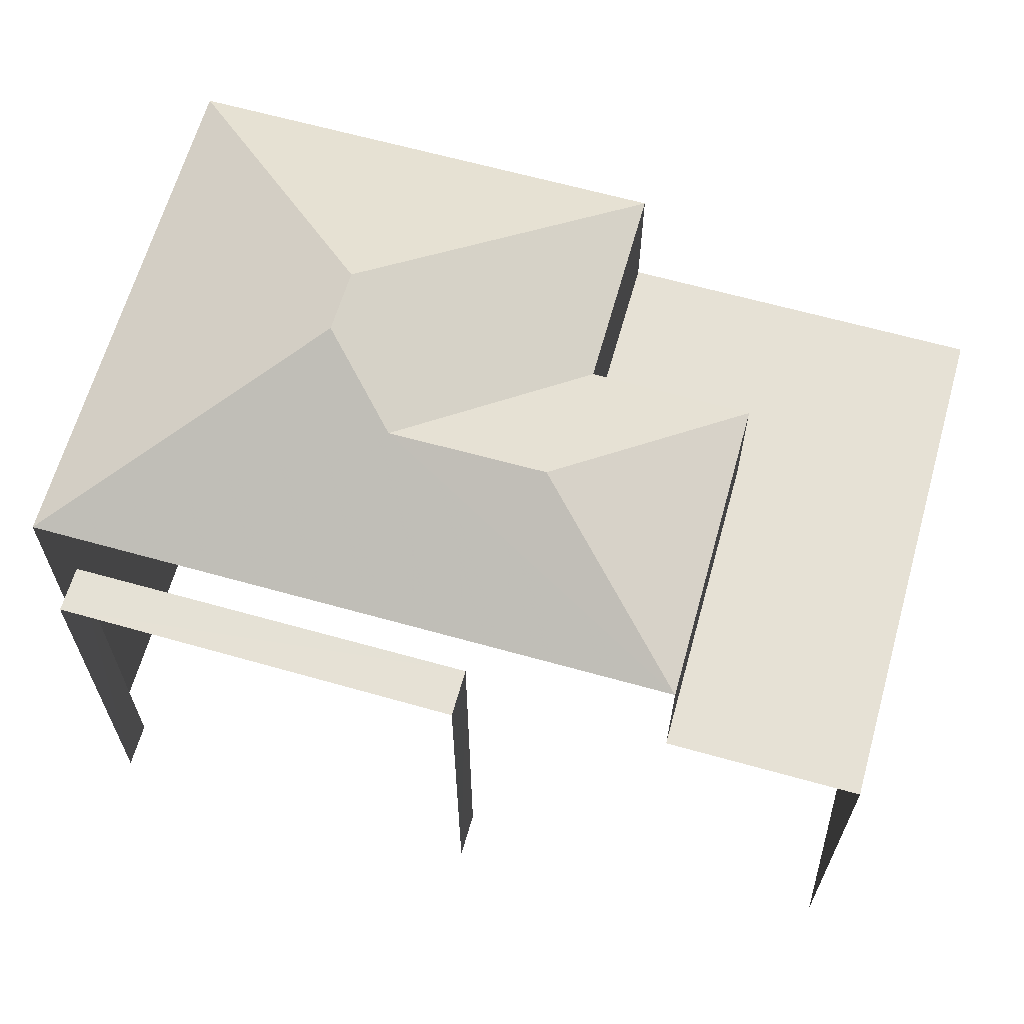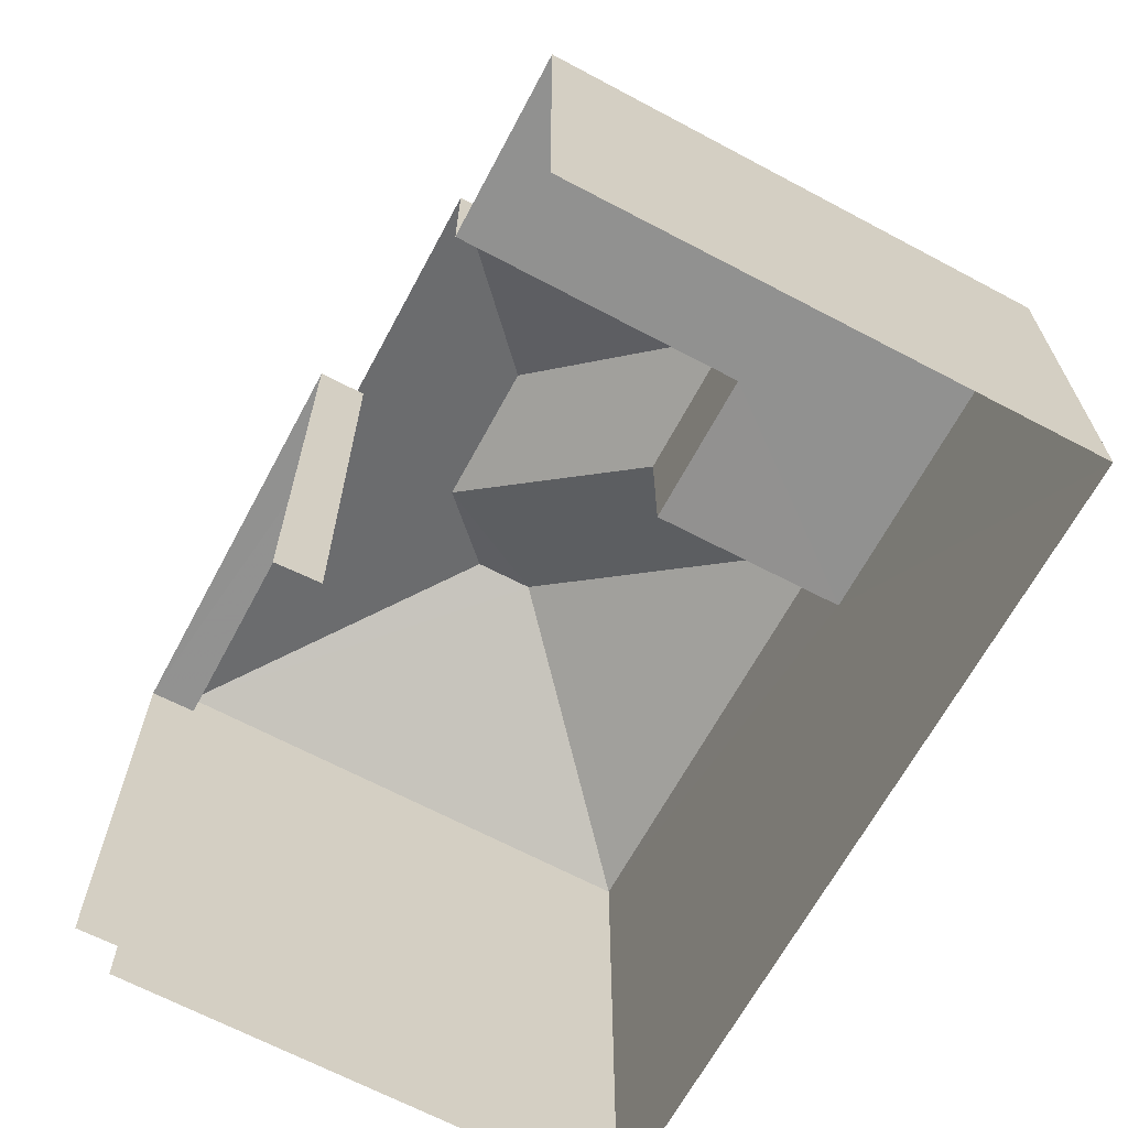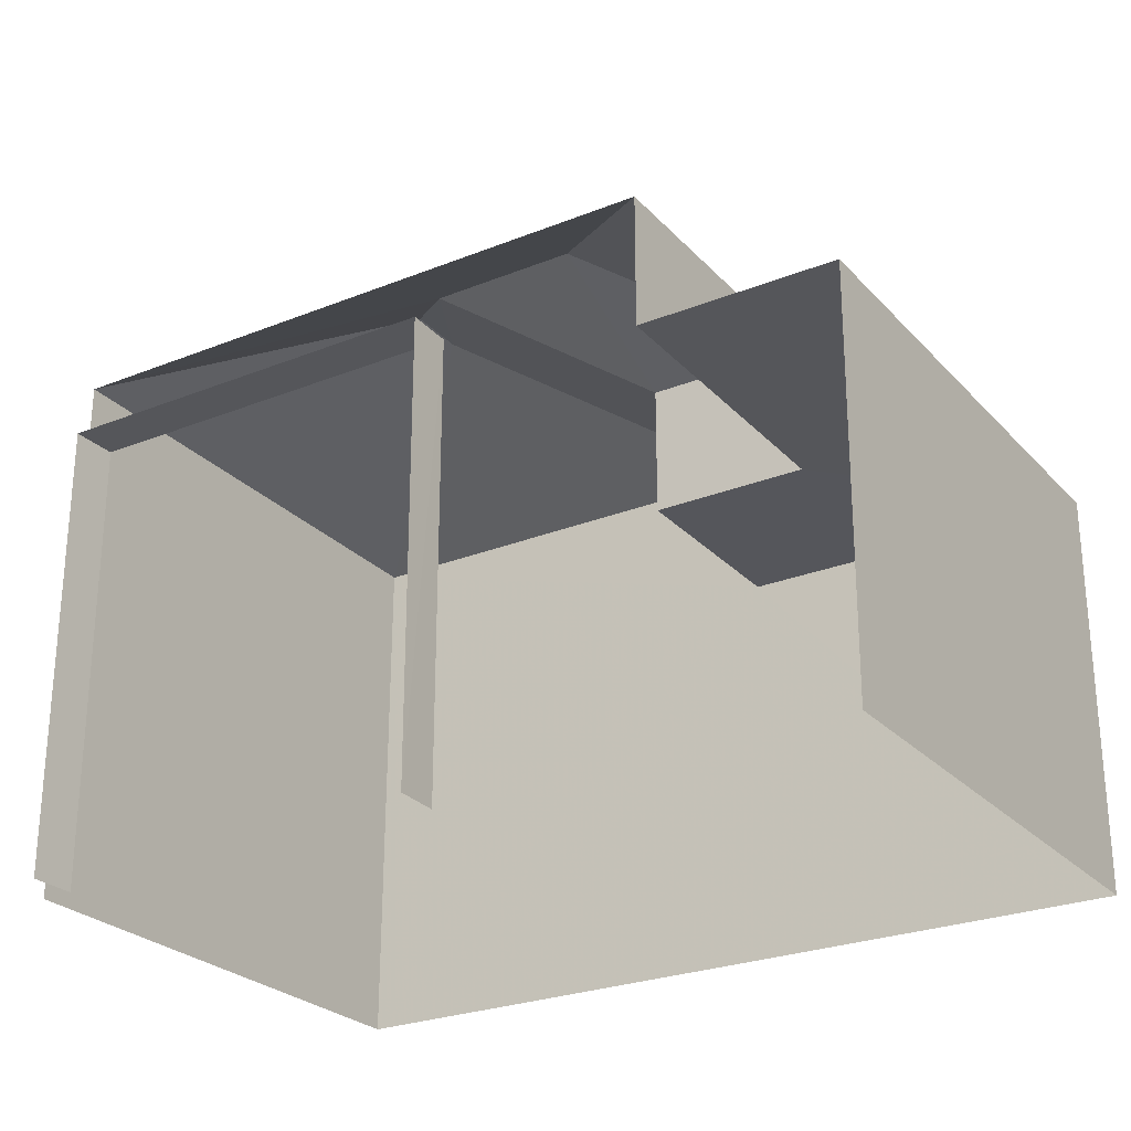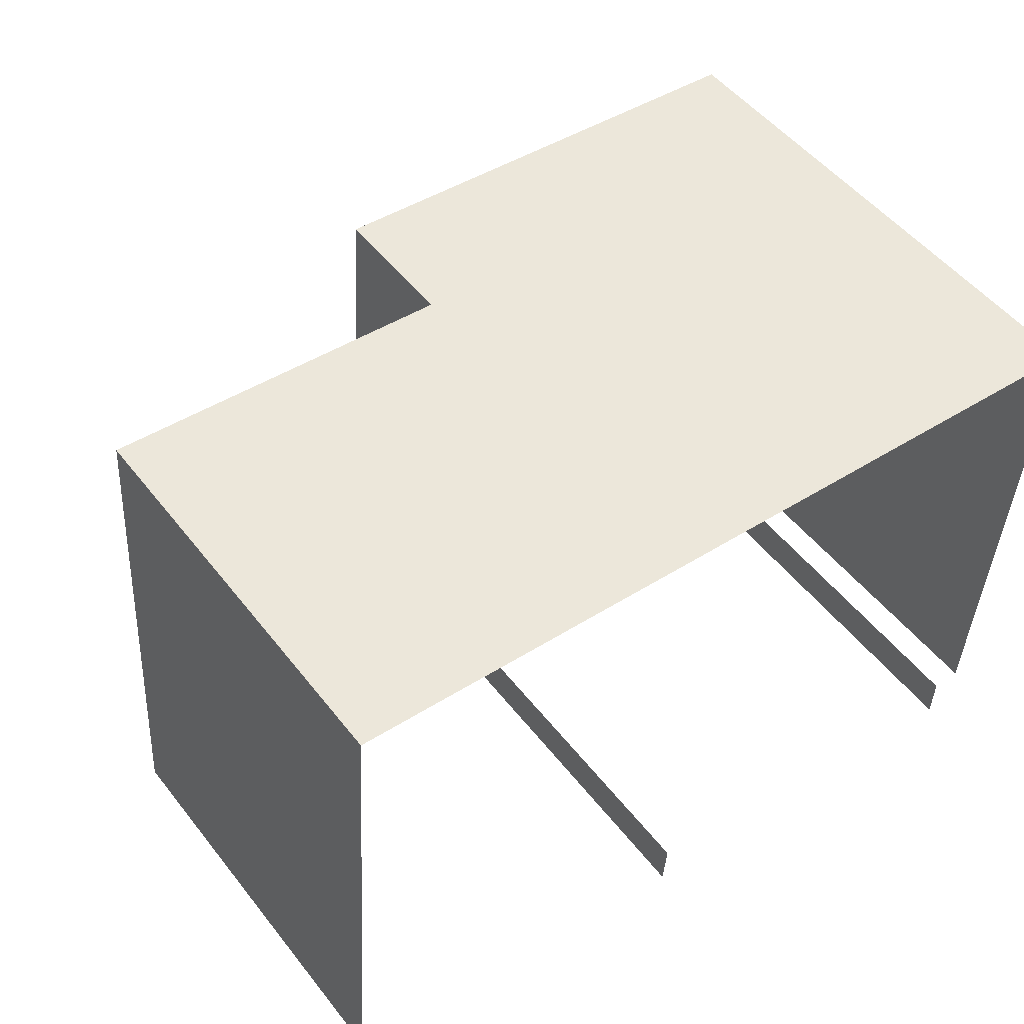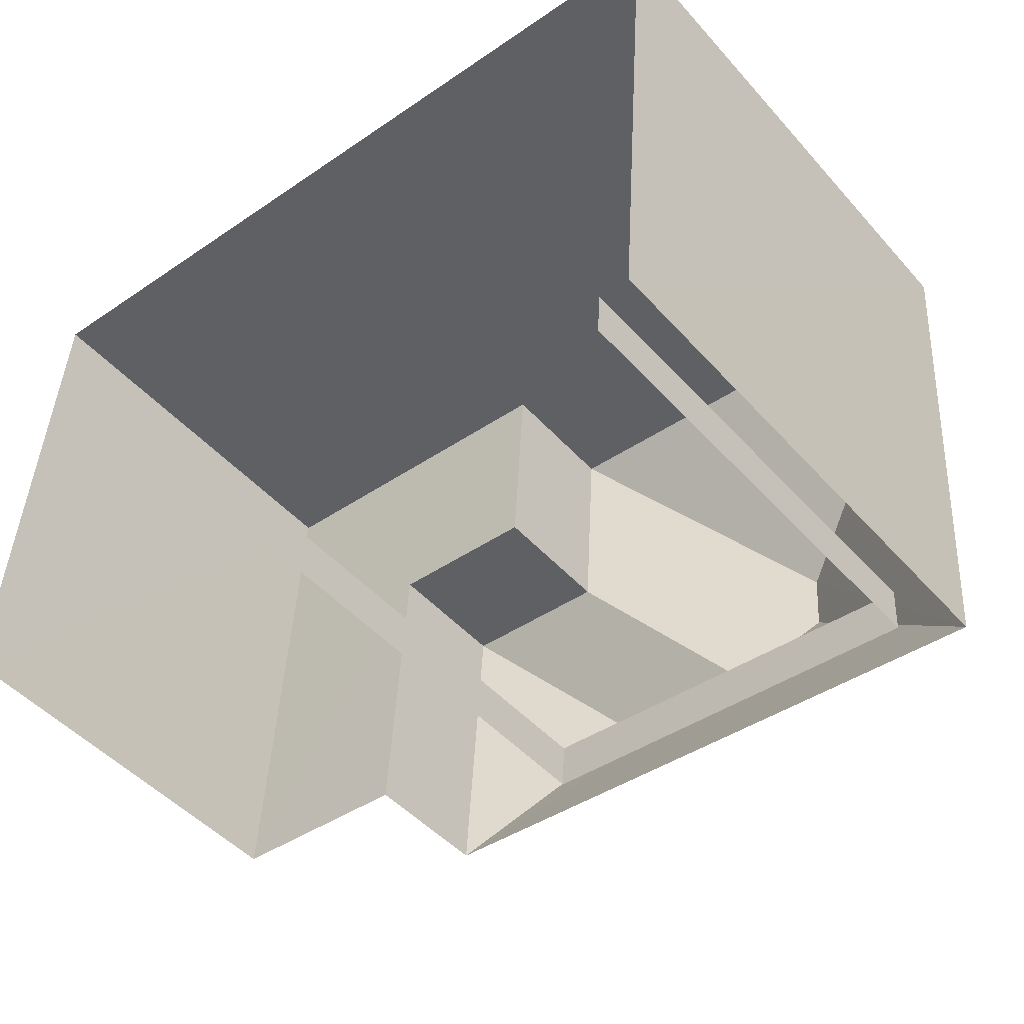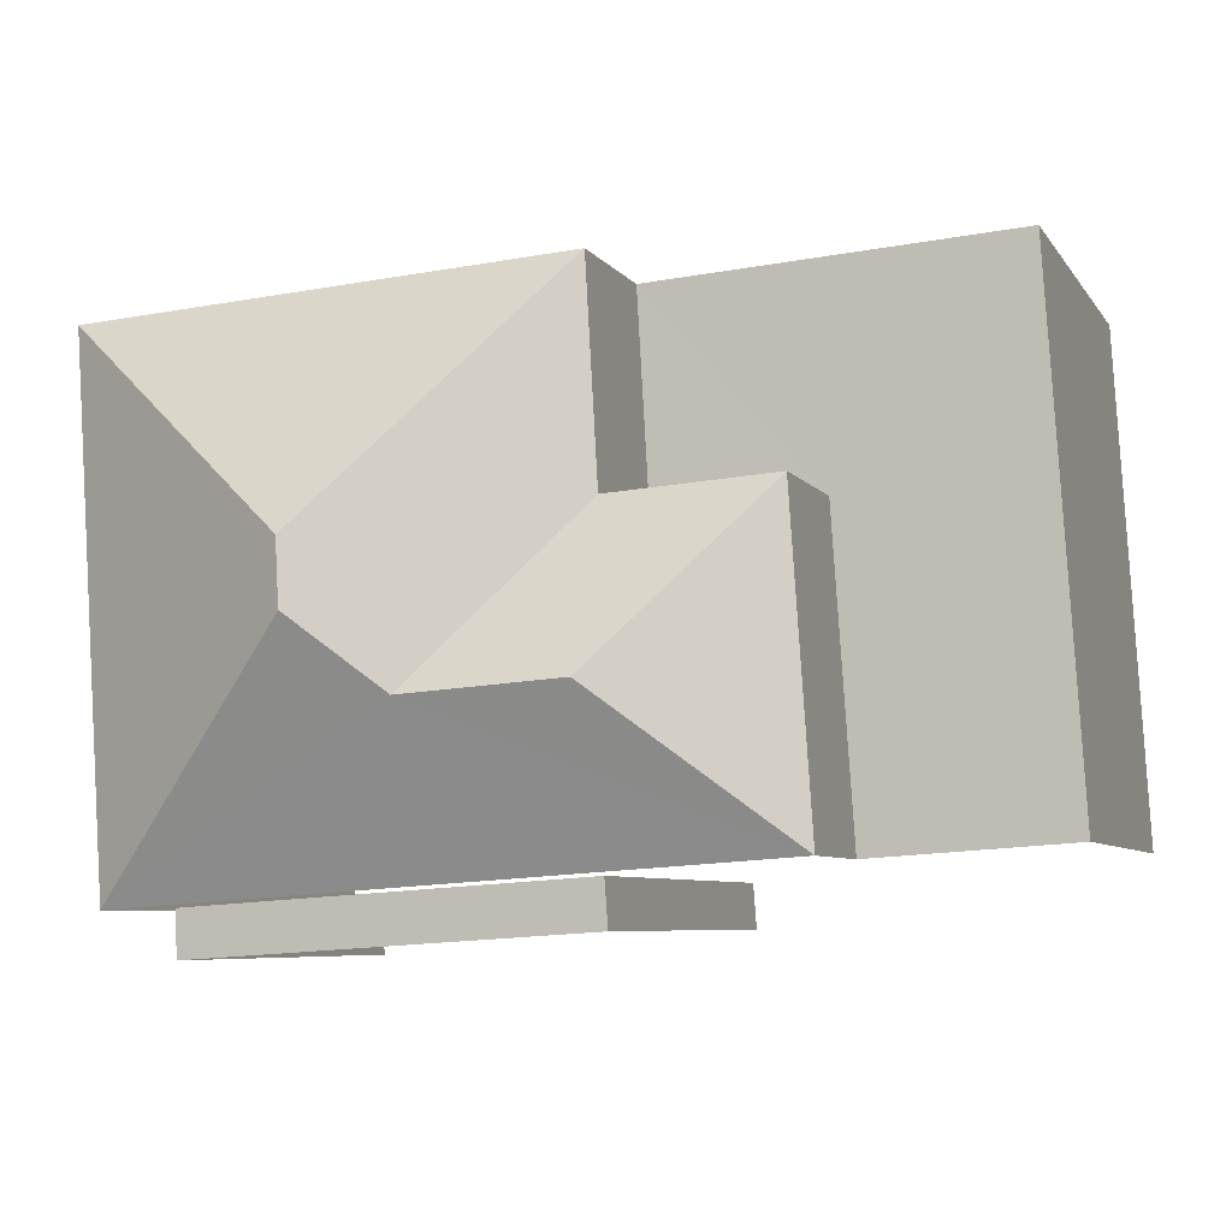
<metadata>
{"format":"obj","ext":"obj","renderer":"f3d","projection":"perspective","resolution":1024,"background":"white","views":[{"elev":64.5,"azim":19.5,"up":"+Z"},{"elev":-66.0,"azim":65.5,"up":"+Z"},{"elev":-26.2,"azim":36.1,"up":"+Z"},{"elev":50.7,"azim":143.5,"up":"+Y"},{"elev":-47.4,"azim":-140.6,"up":"+Y"},{"elev":-6.5,"azim":18.7,"up":"+Y"}]}
</metadata>
<code>
v -3.141e+05 4.156e+04 46.46
v -3.141e+05 4.157e+04 46.46
v -3.141e+05 4.157e+04 46.46
v -3.141e+05 4.156e+04 46.46
v -3.141e+05 4.156e+04 46.46
v -3.141e+05 4.156e+04 46.46
v -3.141e+05 4.156e+04 46.46
v -3.141e+05 4.156e+04 46.46
v -3.141e+05 4.156e+04 58.03
v -3.141e+05 4.156e+04 57.34
v -3.141e+05 4.156e+04 58.03
v -3.141e+05 4.156e+04 55.91
v -3.141e+05 4.157e+04 55.91
v -3.141e+05 4.156e+04 55.91
v -3.141e+05 4.156e+04 57.34
v -3.141e+05 4.156e+04 55.91
v -3.141e+05 4.156e+04 55.91
v -3.141e+05 4.156e+04 53.55
v -3.141e+05 4.156e+04 53.55
v -3.141e+05 4.156e+04 53.55
v -3.141e+05 4.157e+04 53.55
v -3.141e+05 4.157e+04 53.55
v -3.141e+05 4.156e+04 53.55
v -3.141e+05 4.156e+04 54.47
v -3.141e+05 4.156e+04 54.47
v -3.141e+05 4.156e+04 54.47
v -3.141e+05 4.156e+04 54.47
v -3.141e+05 4.157e+04 55.91
f 1 2 3
f 3 4 1
f 5 6 2
f 7 8 1
f 8 5 1
f 1 5 2
f 18 4 19
f 1 4 18
f 18 16 24
f 24 16 17
f 5 27 6
f 6 27 17
f 1 18 24
f 27 24 17
f 25 8 7
f 26 25 7
f 9 10 11
f 11 12 13
f 11 10 12
f 14 15 16
f 16 10 17
f 17 10 9
f 15 10 16
f 15 12 10
f 15 14 12
f 18 19 20
f 19 21 20
f 20 22 23
f 20 21 22
f 24 25 26
f 24 27 25
f 11 17 9
f 11 28 17
f 28 11 13
f 28 2 6
f 17 28 6
f 18 14 16
f 18 20 14
f 20 12 14
f 20 23 12
f 28 22 2
f 2 22 3
f 28 13 22
f 3 22 21
f 23 13 12
f 23 22 13
f 21 4 3
f 21 19 4
f 7 24 26
f 7 1 24
f 27 8 25
f 27 5 8

</code>
